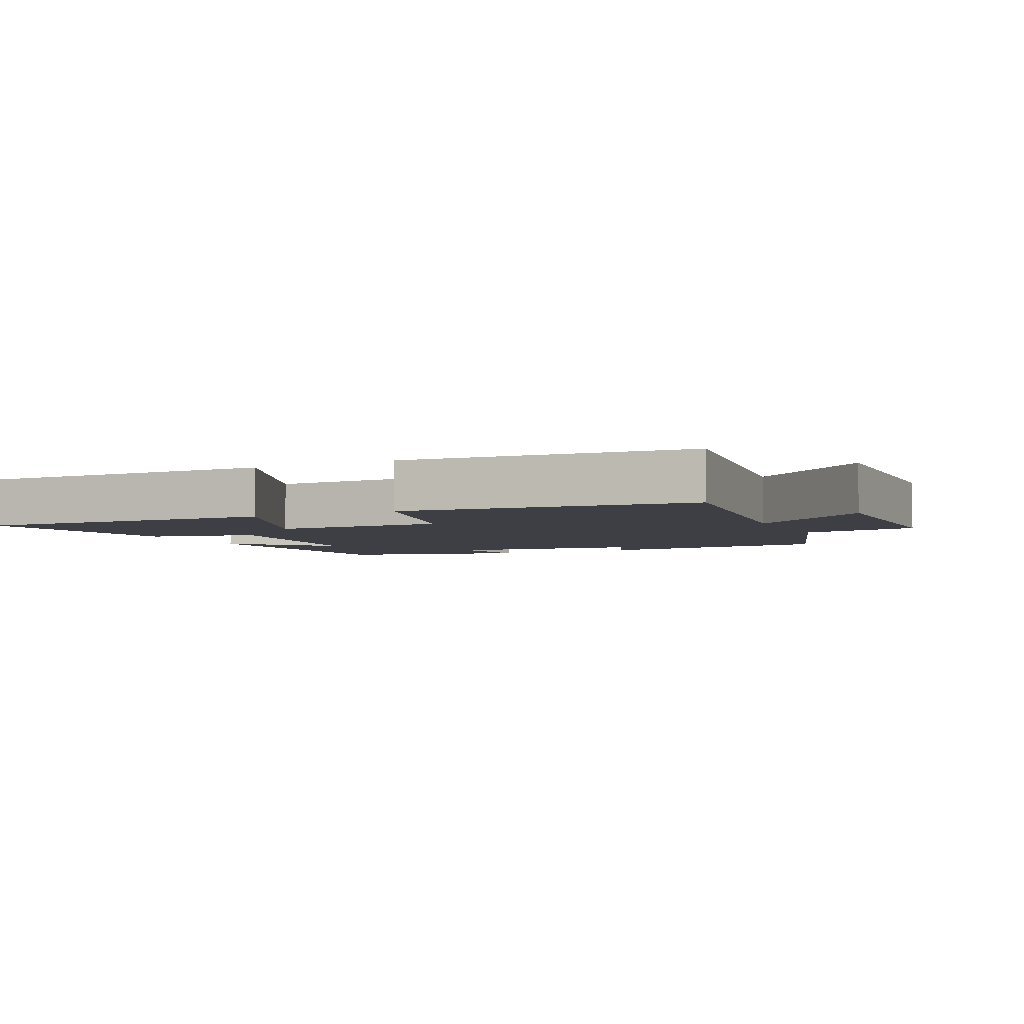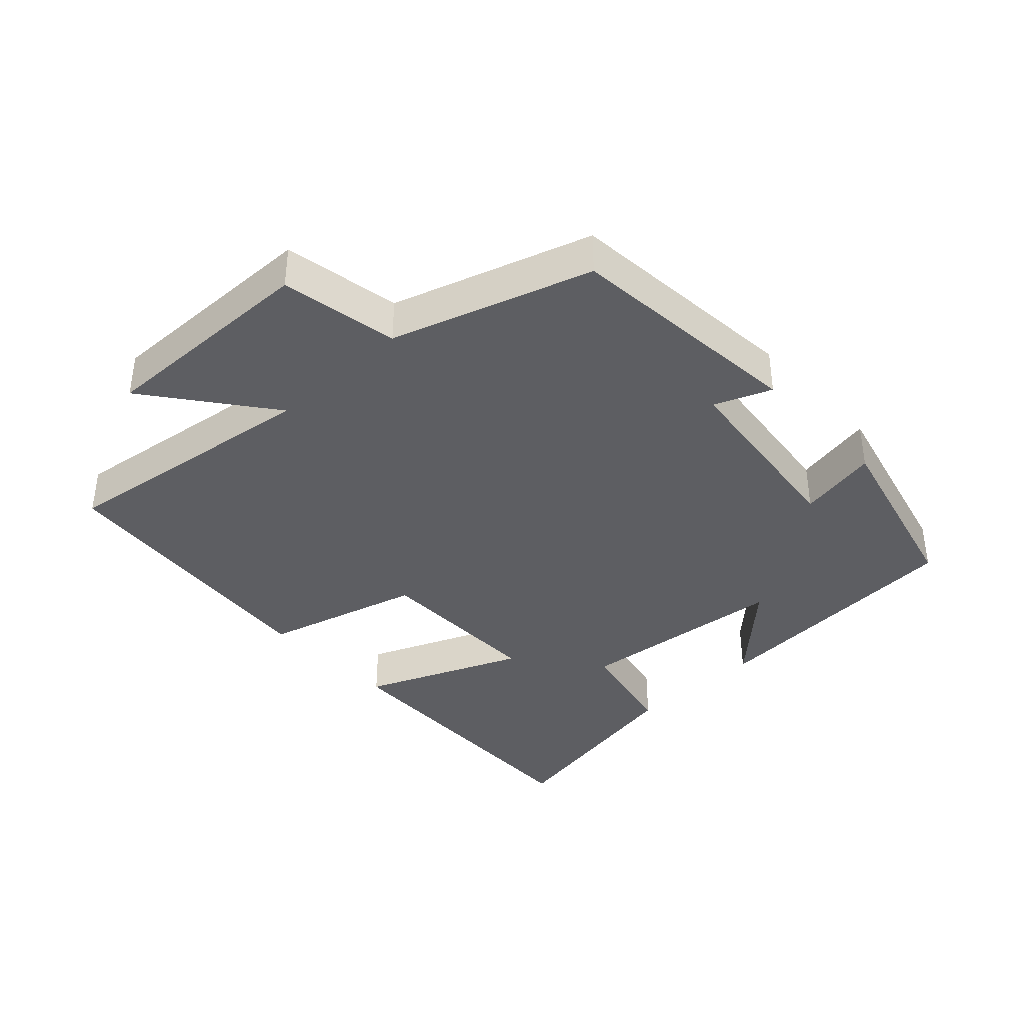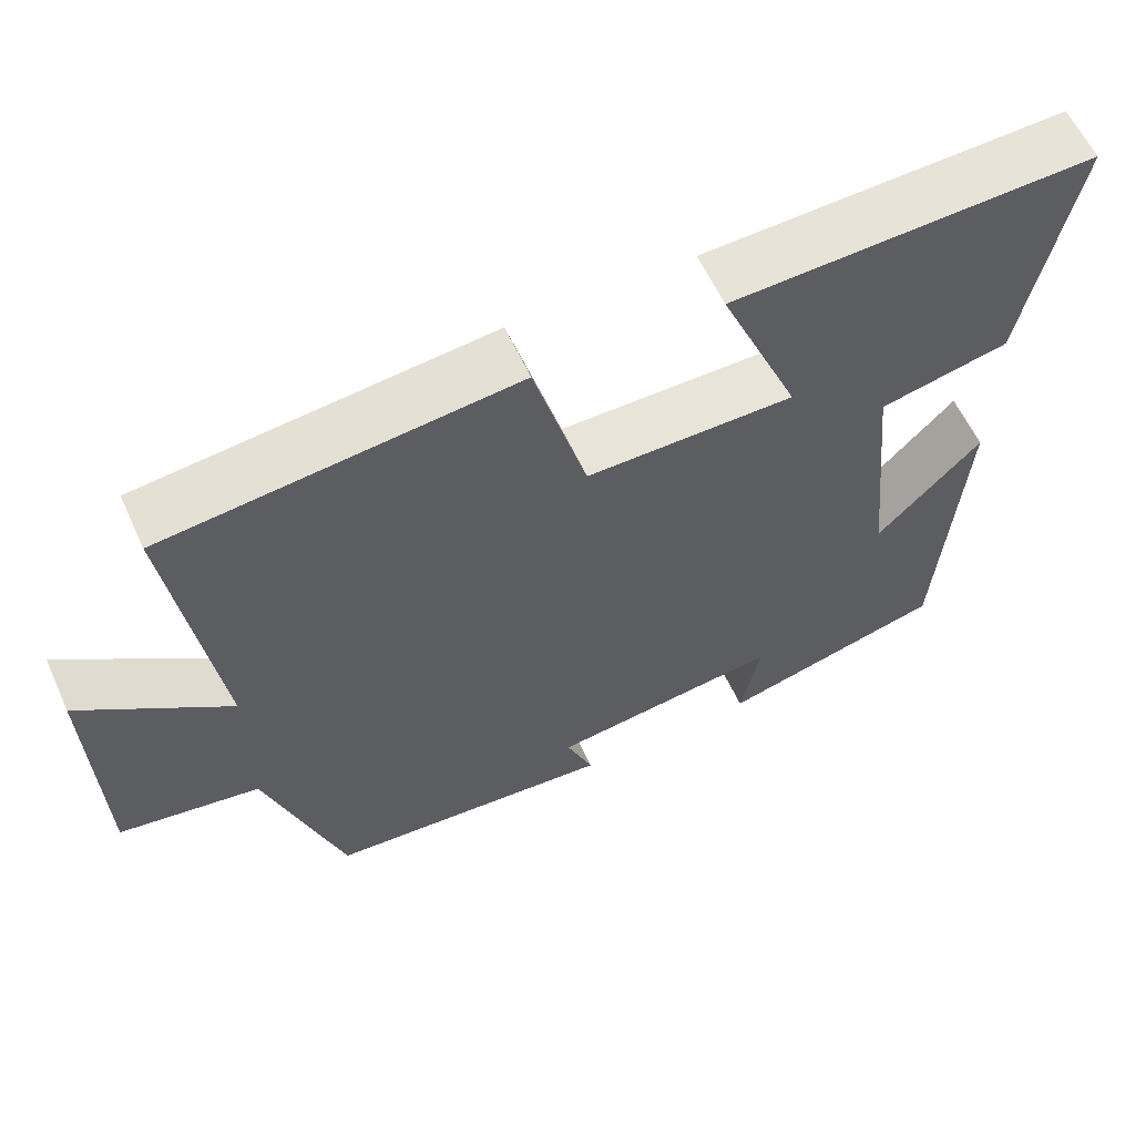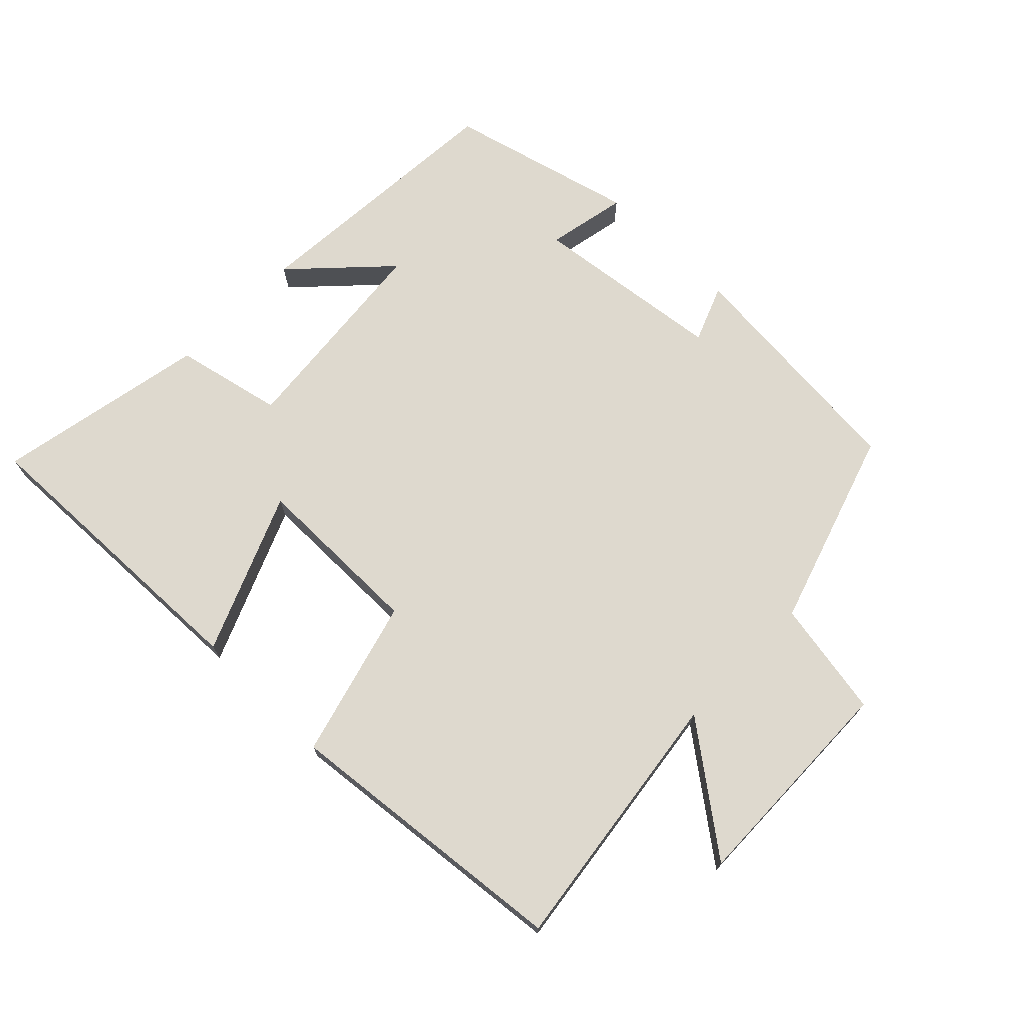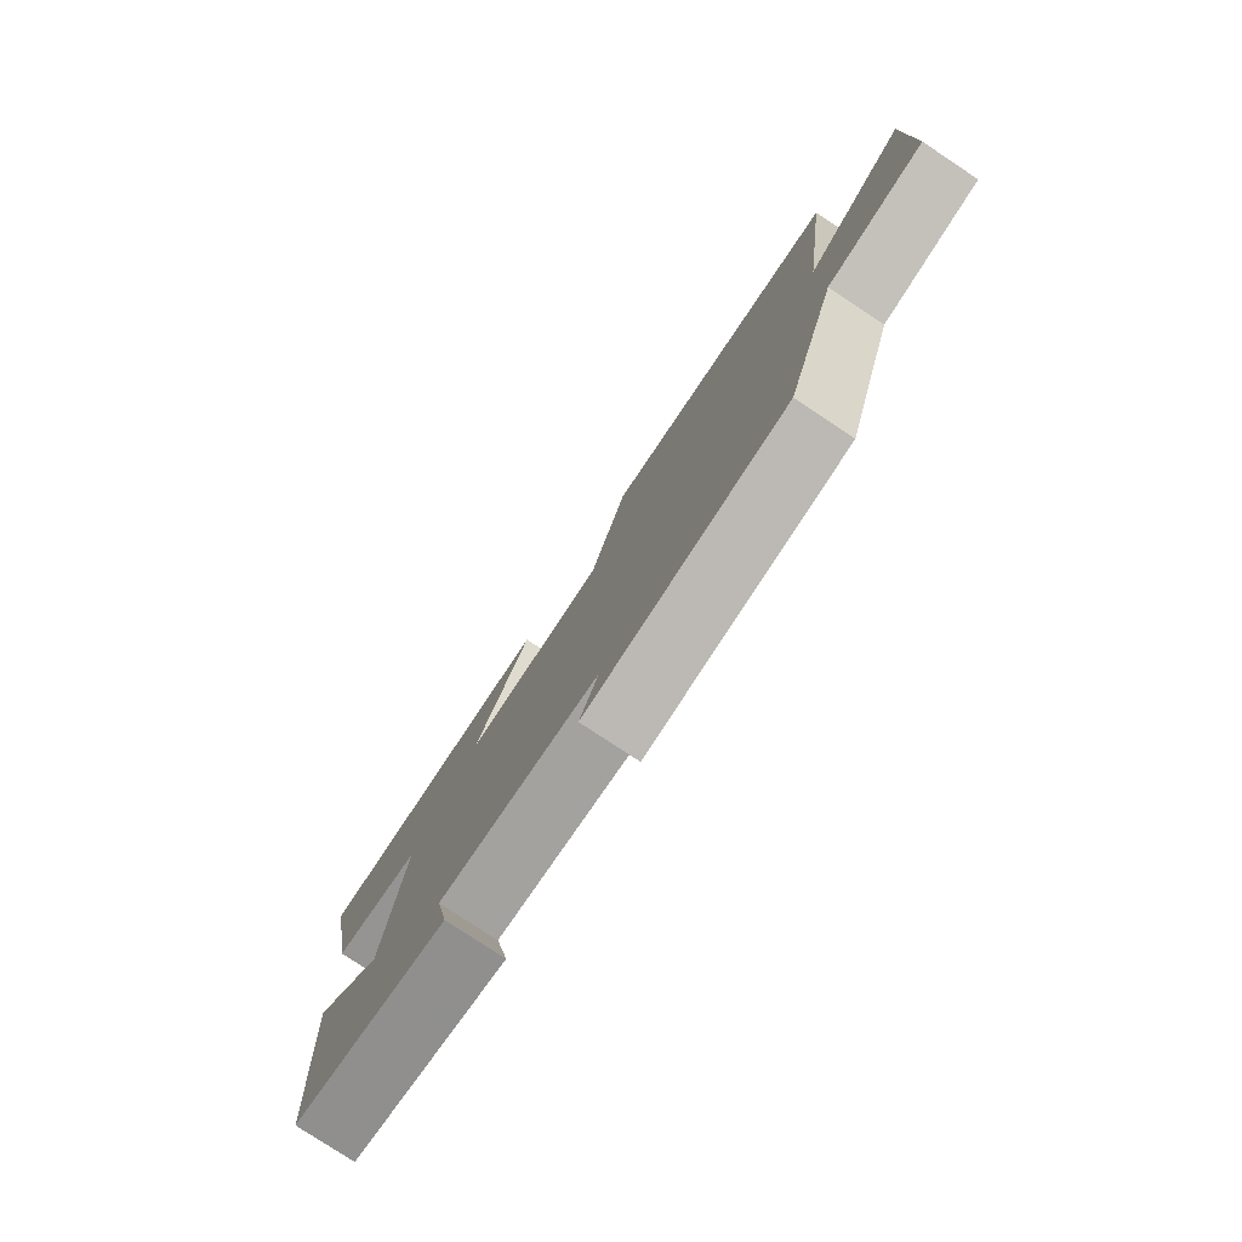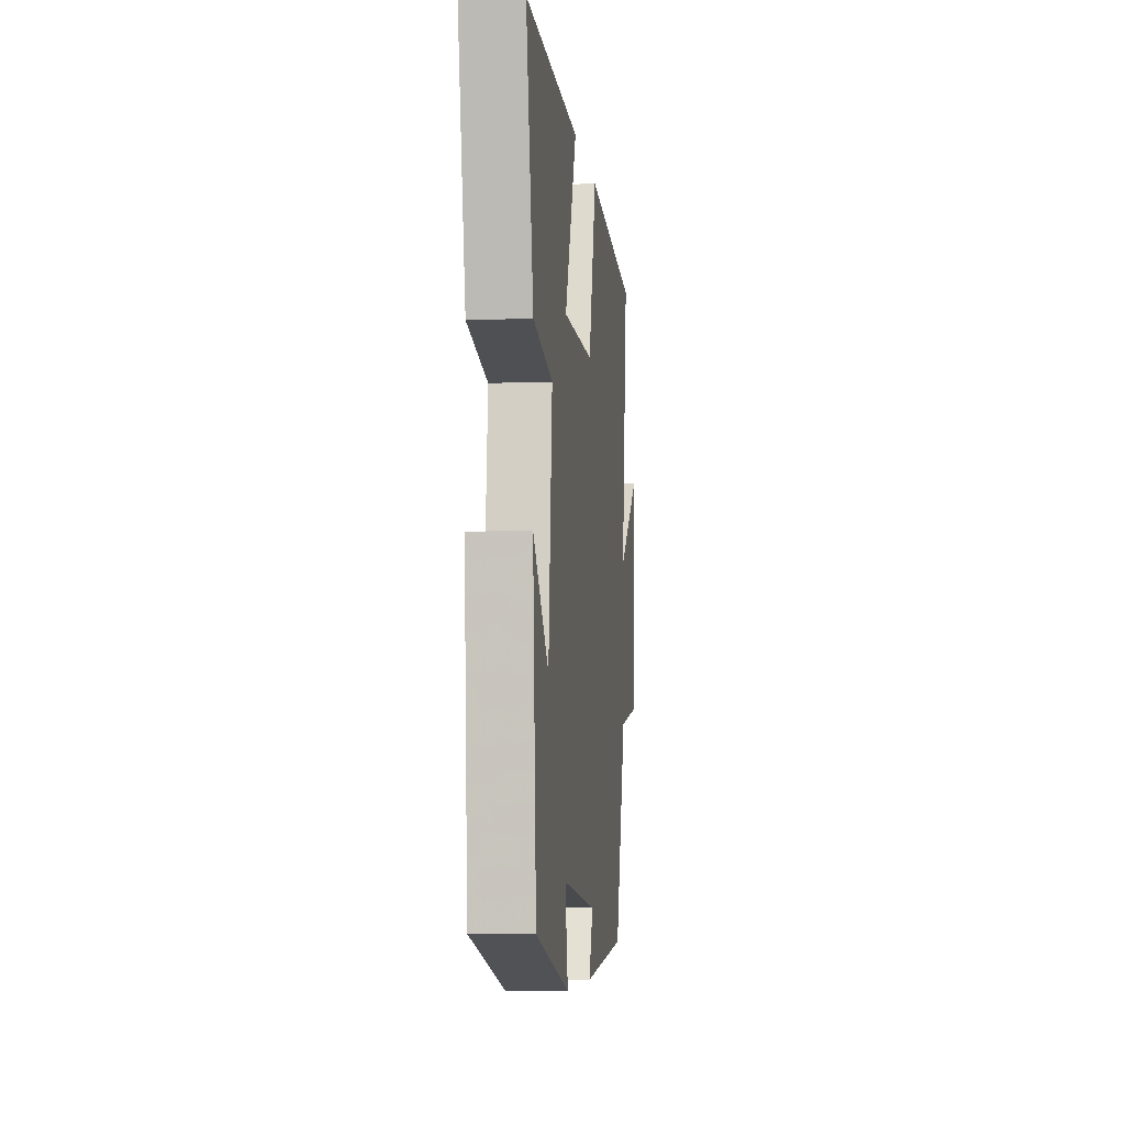
<metadata>
{"format":"obj","ext":"obj","renderer":"f3d","projection":"perspective","resolution":1024,"background":"white","views":[{"elev":-4.4,"azim":25.7,"up":"+Y"},{"elev":-38.3,"azim":133.3,"up":"+Y"},{"elev":59.9,"azim":155.5,"up":"+Z"},{"elev":71.4,"azim":44.5,"up":"+Y"},{"elev":-78.9,"azim":56.5,"up":"+Z"},{"elev":-6.3,"azim":-83.4,"up":"+Z"}]}
</metadata>
<code>
v -0.561 0.07 0.515
v -0.107 0.07 0.5
v -0.207 0.07 0.262
v 0.053 0.07 0.262
v 0.119 0.07 0.5
v 0.555 0.07 0.454
v 0.5 0.07 0.054
v 0.684 0.07 0.193
v 0.676 0.07 -0.141
v 0.5 0.07 -0.172
v 0.404 0.07 -0.469
v 0.042 0.07 -0.5
v 0.076 0.07 -0.415
v -0.214 0.07 -0.379
v -0.19 0.07 -0.5
v -0.472 0.07 -0.427
v -0.5 0.07 -0.022
v -0.37 0.07 -0.158
v -0.338 0.07 0.16
v -0.5 0.07 0.196
v -0.561 0 0.515
v -0.107 0 0.5
v -0.207 0 0.262
v 0.053 0 0.262
v 0.119 0 0.5
v 0.555 0 0.454
v 0.5 0 0.054
v 0.684 0 0.193
v 0.676 0 -0.141
v 0.5 0 -0.172
v 0.404 0 -0.469
v 0.042 0 -0.5
v 0.076 0 -0.415
v -0.214 0 -0.379
v -0.19 0 -0.5
v -0.472 0 -0.427
v -0.5 0 -0.022
v -0.37 0 -0.158
v -0.338 0 0.16
v -0.5 0 0.196
f 19 20 1 2
f 15 16 17 18
f 14 15 18 19
f 13 14 19
f 10 11 12 13
f 10 13 19
f 7 8 9 10
f 7 10 19
f 4 5 6 7
f 3 4 7 19
f 2 3 19
f 22 21 40 39
f 38 37 36 35
f 39 38 35 34
f 39 34 33
f 33 32 31 30
f 39 33 30
f 30 29 28 27
f 39 30 27
f 27 26 25 24
f 39 27 24 23
f 39 23 22
f 1 21 22 2
f 2 22 23 3
f 3 23 24 4
f 4 24 25 5
f 5 25 26 6
f 6 26 27 7
f 7 27 28 8
f 8 28 29 9
f 9 29 30 10
f 10 30 31 11
f 11 31 32 12
f 12 32 33 13
f 13 33 34 14
f 14 34 35 15
f 15 35 36 16
f 16 36 37 17
f 17 37 38 18
f 18 38 39 19
f 19 39 40 20
f 20 40 21 1

</code>
